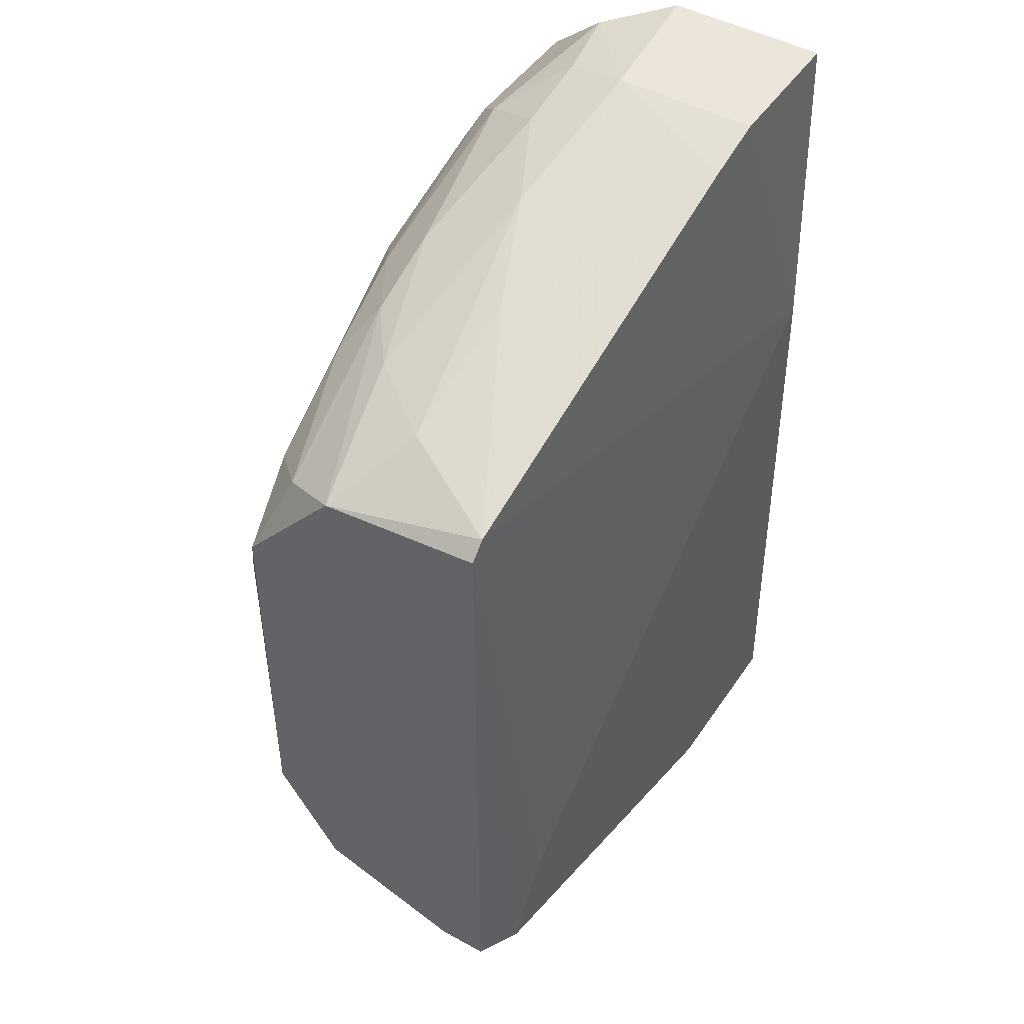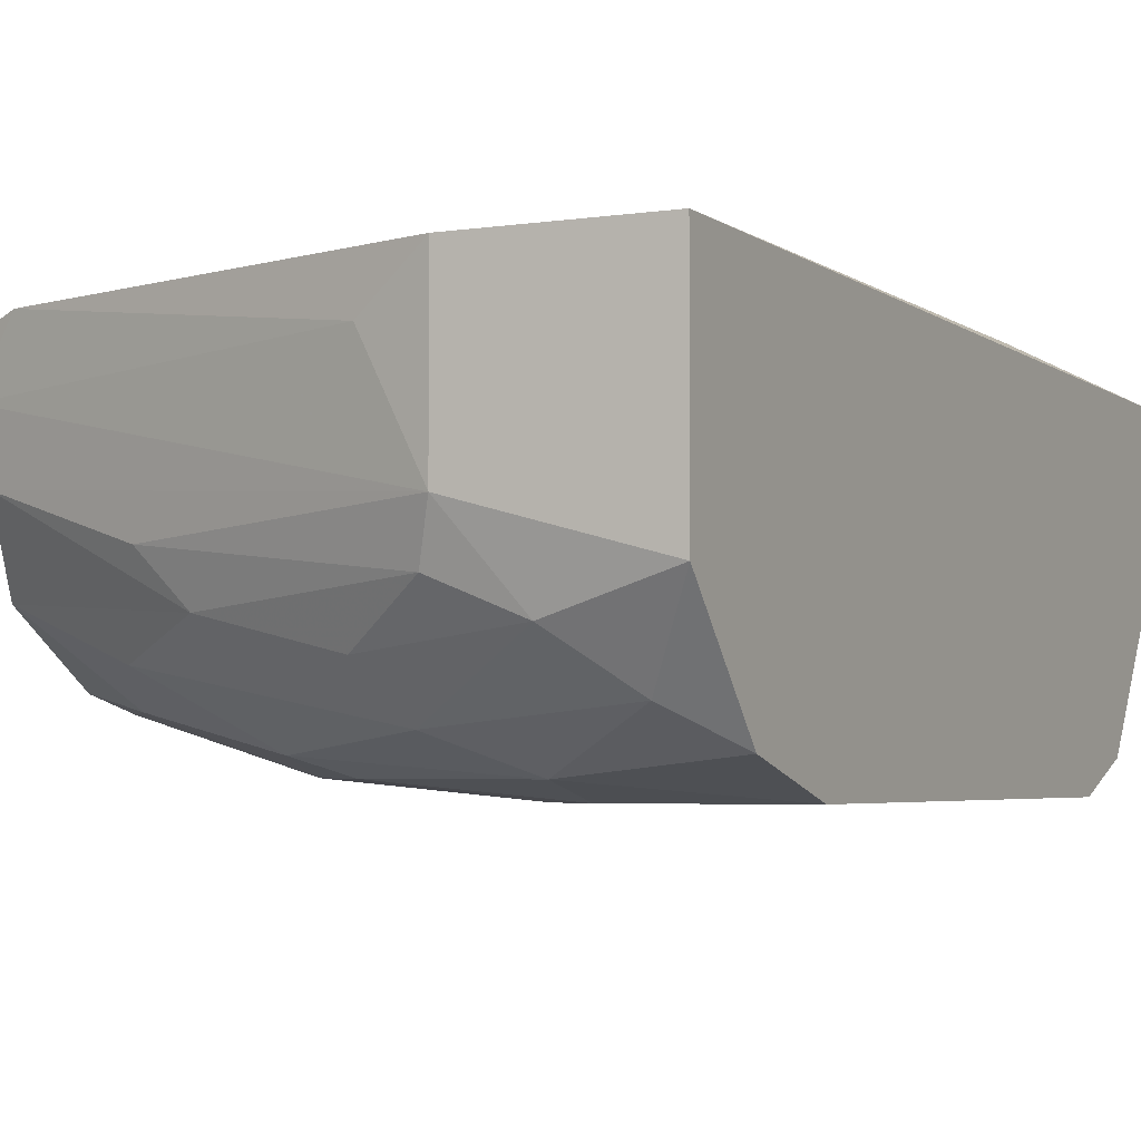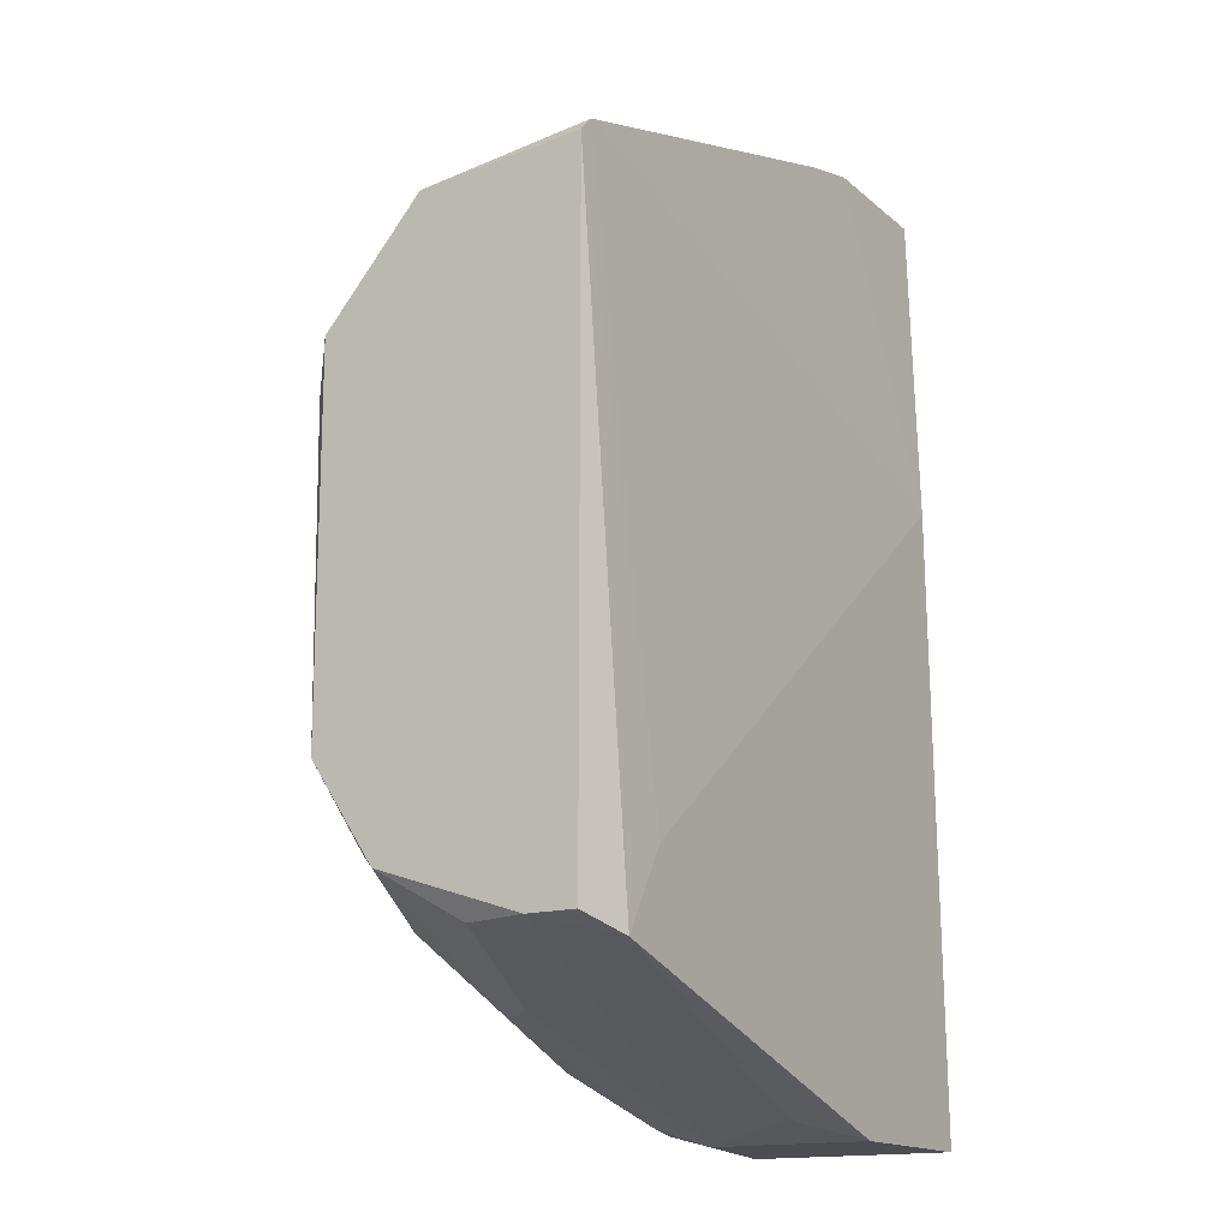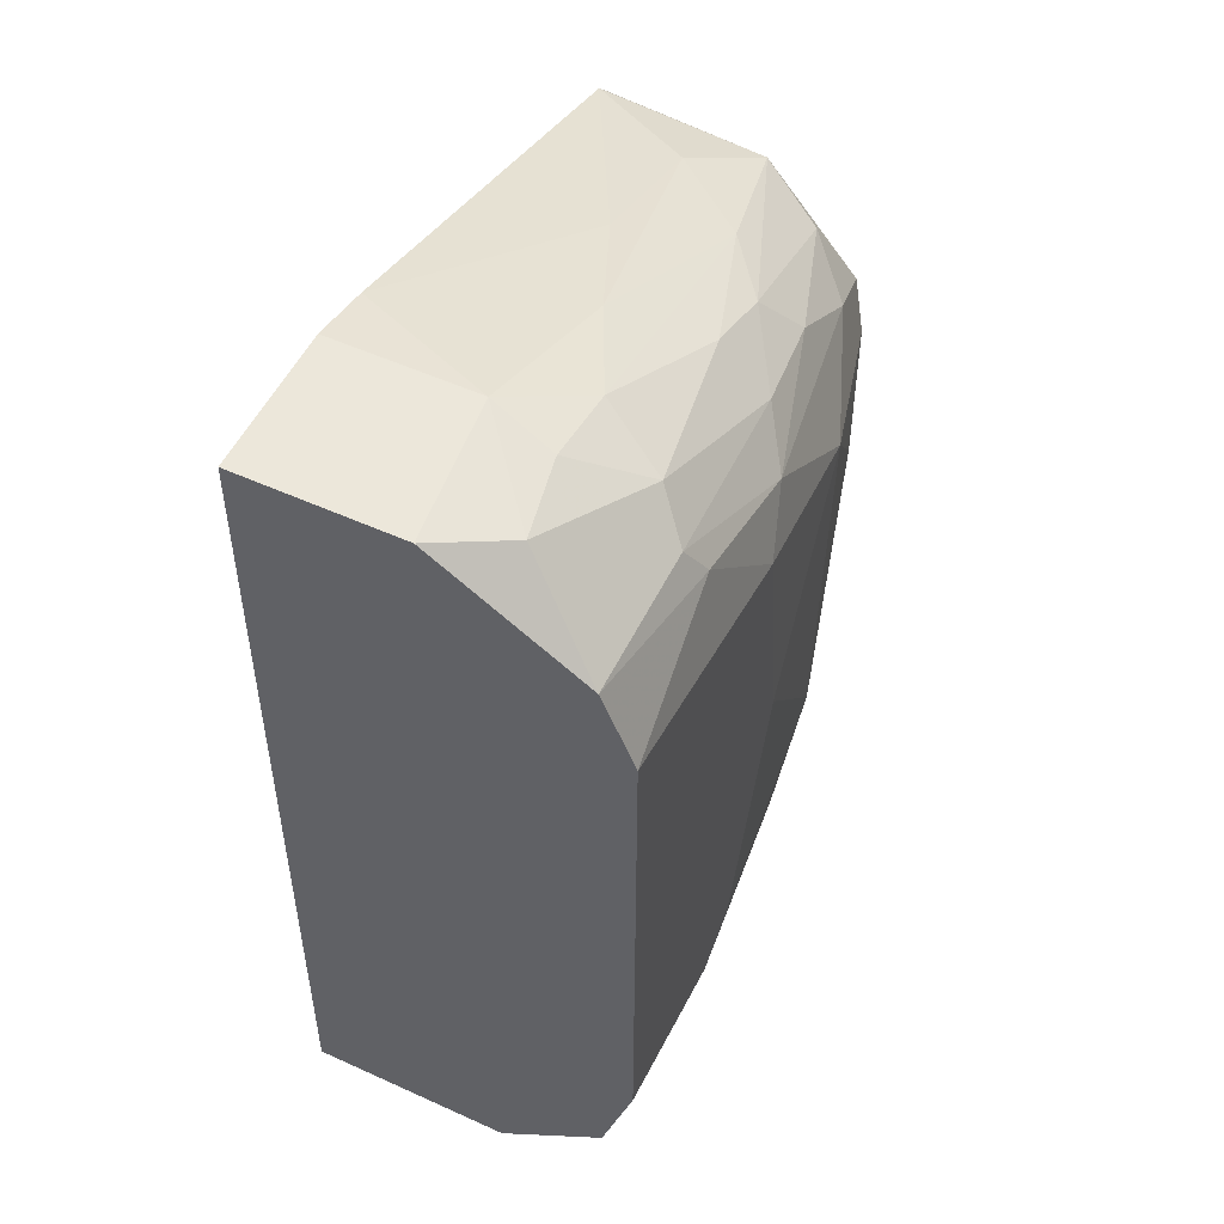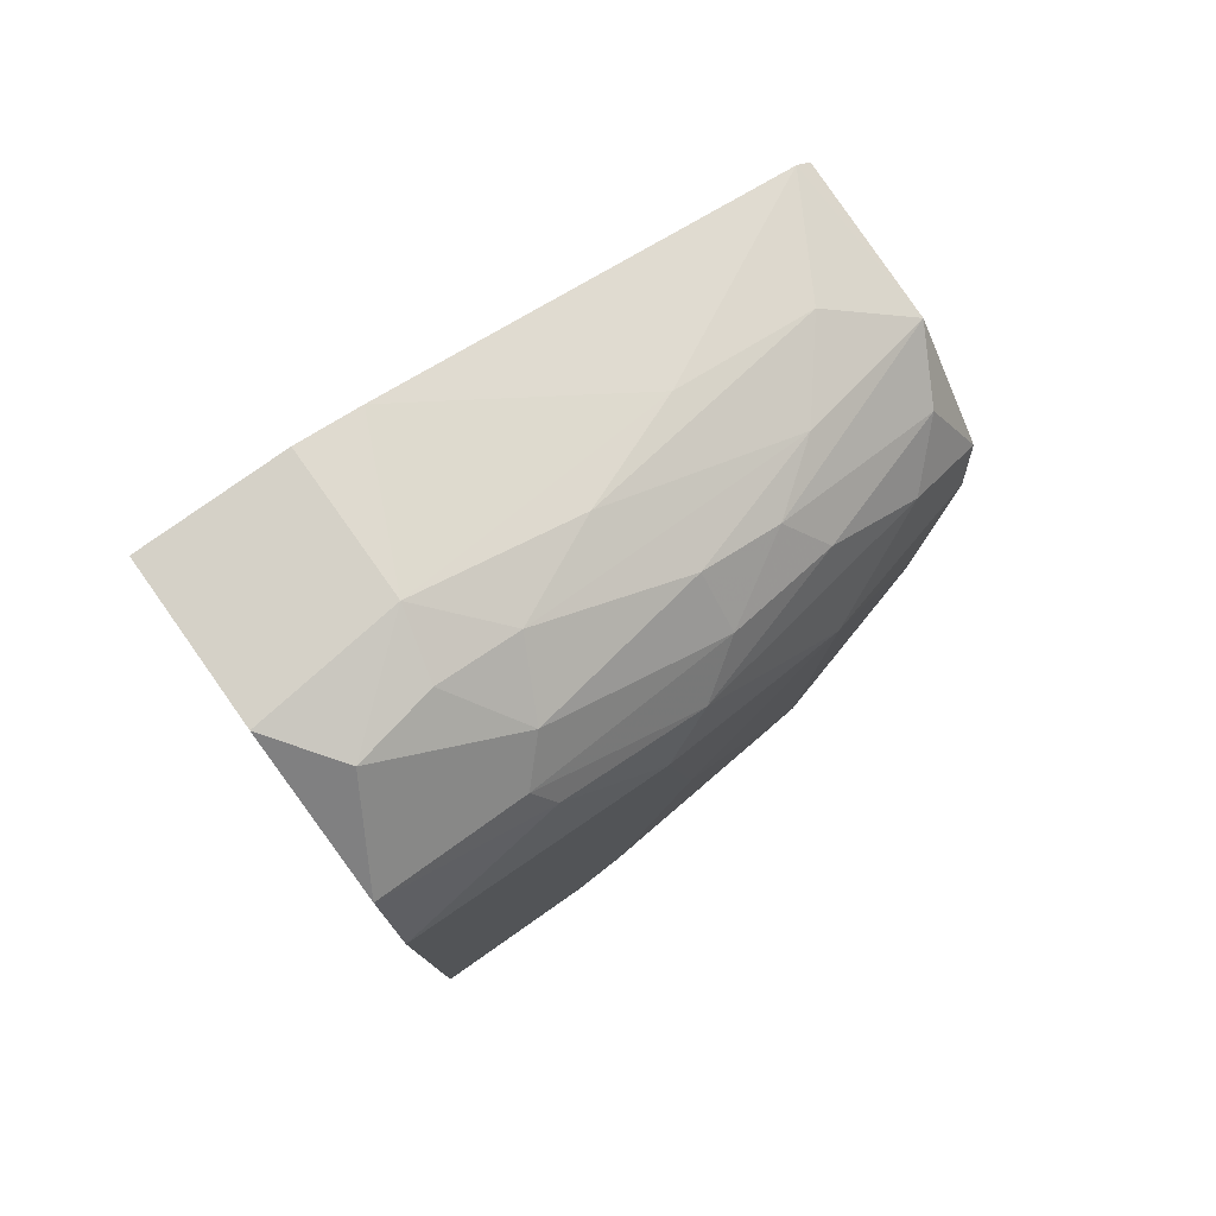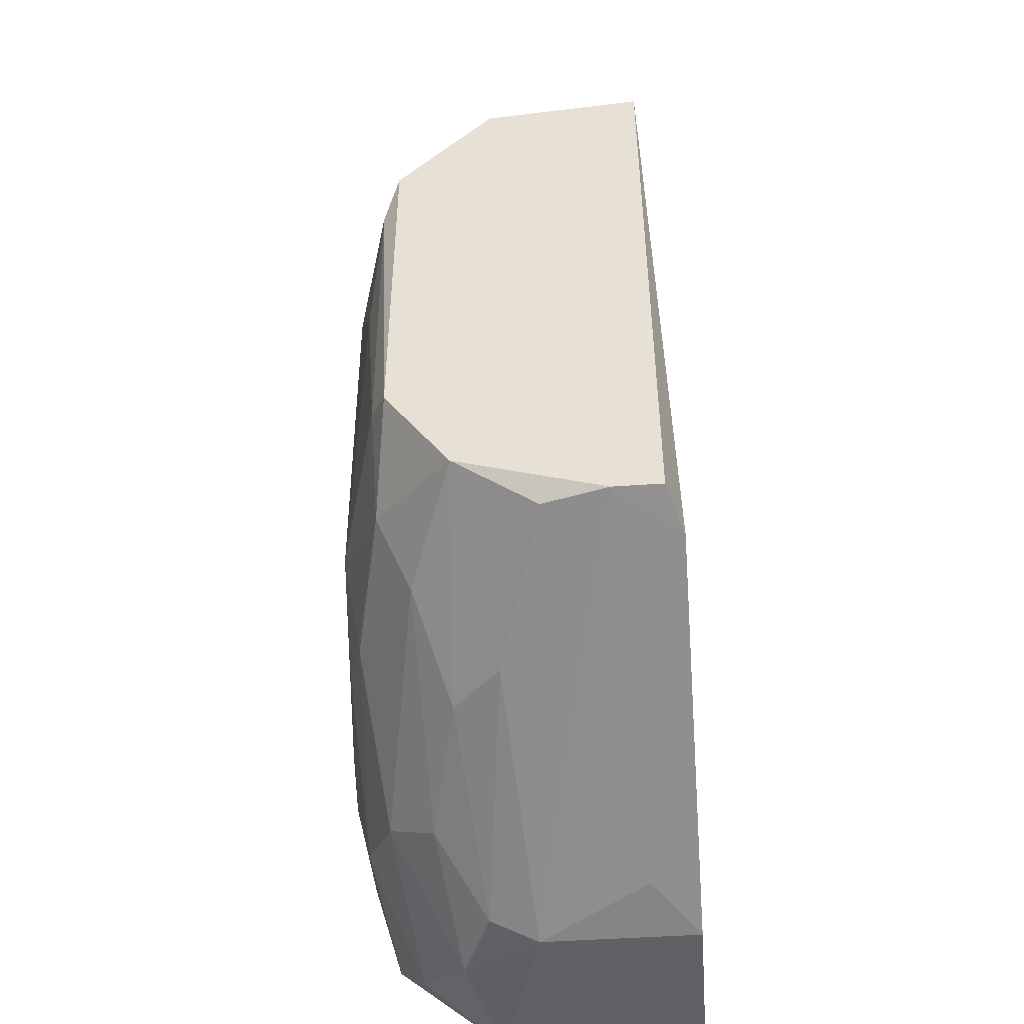
<metadata>
{"format":"obj","ext":"obj","renderer":"f3d","projection":"perspective","resolution":1024,"background":"white","views":[{"elev":46.7,"azim":122.1,"up":"+Z"},{"elev":-3.8,"azim":-152.9,"up":"+Y"},{"elev":-15.7,"azim":121.0,"up":"+Z"},{"elev":53.6,"azim":-64.2,"up":"+Z"},{"elev":78.7,"azim":-35.4,"up":"+Z"},{"elev":-47.8,"azim":94.4,"up":"+Z"}]}
</metadata>
<code>
v 0.004237 -0.000924 -0.02363
v 0.004237 -0.007388 0.02083
v 0.004237 0.007159 -0.02363
v -0.004659 -0.009005 -0.01878
v -0.004659 -0.009005 0.01921
v -0.004659 0.00635 0.02407
v -0.004659 0.007159 -0.02363
v -0.004659 -0.01062 -0.01312
v -0.004659 -0.01062 0.01517
v -0.004659 -0.001731 0.02407
v -0.004659 -0.003346 -0.02363
v 0.02444 -0.008195 0.001423
v 0.005855 0.00635 0.02325
v 0.005855 -0.004156 0.02244
v 0.005855 -0.01062 -0.01231
v 0.02606 -0.007388 -0.008269
v 0.02606 -0.004963 0.01355
v 0.001813 -0.004156 0.02325
v 0.009086 -0.005771 -0.02039
v 0.01554 -0.009005 -0.01393
v 0.01716 -0.009812 -0.009077
v 0.01716 -0.005771 0.01759
v 0.005044 -0.003346 -0.02282
v 0.02686 -0.007388 0.007081
v 0.02686 0.00635 0.01679
v 0.02686 0.000693 -0.01635
v 0.01312 -0.009812 -0.01312
v 0.01312 -0.005771 0.01921
v 0.01312 -0.008195 0.01679
v 0.00262 -0.000924 0.02407
v 0.00262 -0.009005 0.01921
v 0.00262 0.00635 0.02407
v 0.02282 -0.007388 -0.01231
v 0.02282 0.007159 -0.01312
v 0.0204 -0.003346 0.01759
v 0.007469 0.004733 -0.02282
v 0.007469 -0.008195 -0.01878
v 0.02767 0.003925 -0.01635
v 0.02767 0.00635 0.01597
v 0.02767 0.00635 -0.01635
v 0.02767 -0.00658 -0.009077
v 0.02767 -0.00658 0.009509
v 0.02767 -0.001731 0.01517
v 0.02767 -0.003346 -0.01393
v 0.009896 -0.01062 0.000615
v -0.003846 0.007159 0.007889
v 0.003427 -0.009812 0.01759
v 0.003427 -0.009812 -0.01716
v 0.003427 -0.01062 -0.01393
v 0.01636 -0.004156 -0.01878
v 0.01636 0.000693 0.02002
v -0.002228 -0.007388 -0.0212
v -0.002228 -0.004963 0.02325
v 0.01797 -0.009812 0.009509
v 0.02525 0.007159 -0.01716
v 0.001003 -0.004963 -0.02282
v 0.0212 -0.005771 -0.01554
v 0.02363 -0.007388 0.01194
v 0.02363 0.000693 0.01759
v 0.0107 -0.009812 0.01517
v 0.0107 -0.001731 0.02164
v 0.01878 -0.007388 0.01517
v 0.01878 -0.001731 -0.01878
v 0.008279 -0.01062 0.01274
f 13 30 51
f 7 9 6
f 9 7 4
f 39 41 40
f 41 39 42
f 39 40 55
f 7 6 46
f 55 7 46
f 39 25 43
f 42 39 43
f 7 55 3
f 46 6 32
f 6 9 5
f 4 7 11
f 7 3 11
f 9 49 64
f 9 4 8
f 49 9 8
f 32 6 10
f 6 5 10
f 11 3 1
f 37 57 20
f 54 21 12
f 4 11 52
f 40 41 44
f 26 44 50
f 44 57 50
f 21 54 45
f 54 64 45
f 64 49 45
f 32 10 30
f 64 54 60
f 8 4 48
f 49 8 48
f 37 20 48
f 4 52 48
f 52 37 48
f 5 31 53
f 10 5 53
f 18 30 53
f 30 10 53
f 43 25 59
f 18 53 2
f 53 31 2
f 41 42 24
f 54 12 24
f 25 39 34
f 39 55 34
f 46 25 34
f 55 46 34
f 62 60 58
f 60 54 58
f 24 42 58
f 54 24 58
f 21 20 33
f 20 57 33
f 44 41 33
f 57 44 33
f 1 23 56
f 11 1 56
f 52 11 56
f 37 52 56
f 25 46 13
f 46 32 13
f 32 30 13
f 57 37 19
f 23 50 19
f 50 57 19
f 56 23 19
f 37 56 19
f 12 21 16
f 41 24 16
f 24 12 16
f 33 41 16
f 21 33 16
f 42 43 17
f 62 58 17
f 58 42 17
f 5 9 47
f 9 64 47
f 31 5 47
f 64 60 47
f 60 31 47
f 30 18 14
f 61 30 14
f 2 28 14
f 18 2 14
f 3 55 36
f 1 3 36
f 43 59 35
f 59 61 35
f 61 14 35
f 14 28 35
f 55 40 38
f 26 1 38
f 40 44 38
f 44 26 38
f 36 55 38
f 1 36 38
f 20 21 27
f 49 48 27
f 48 20 27
f 23 1 63
f 1 26 63
f 26 50 63
f 50 23 63
f 60 62 29
f 31 60 29
f 28 2 29
f 2 31 29
f 17 43 22
f 62 17 22
f 43 35 22
f 35 28 22
f 29 62 22
f 28 29 22
f 21 45 15
f 45 49 15
f 27 21 15
f 49 27 15
f 30 61 51
f 59 25 51
f 61 59 51
f 25 13 51

</code>
